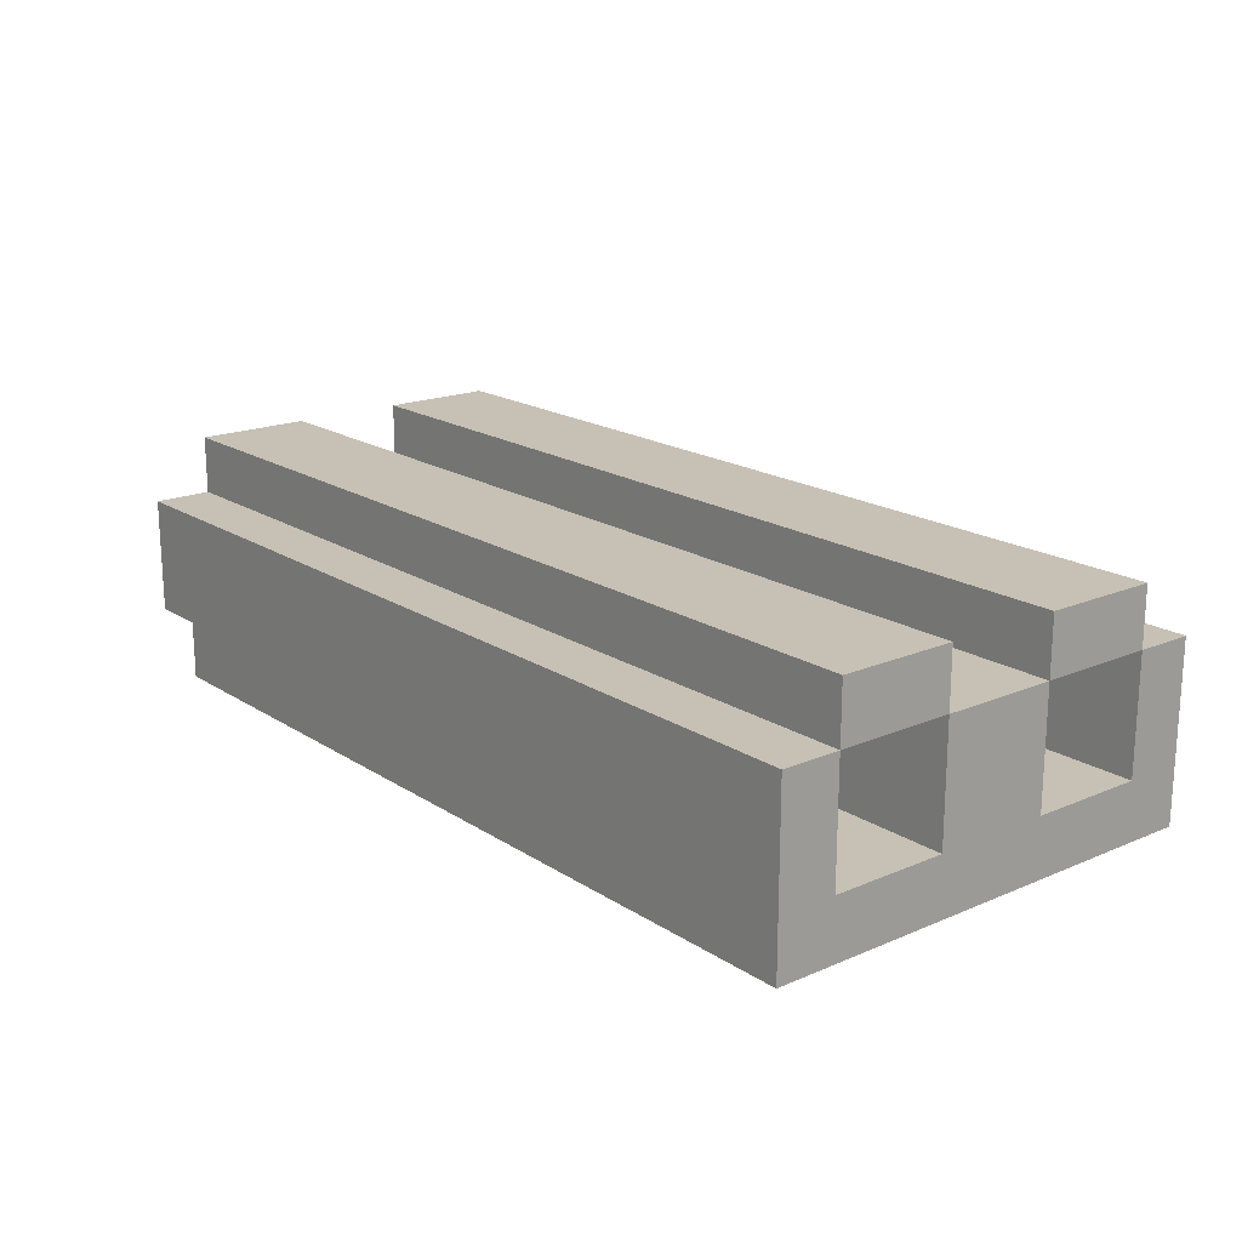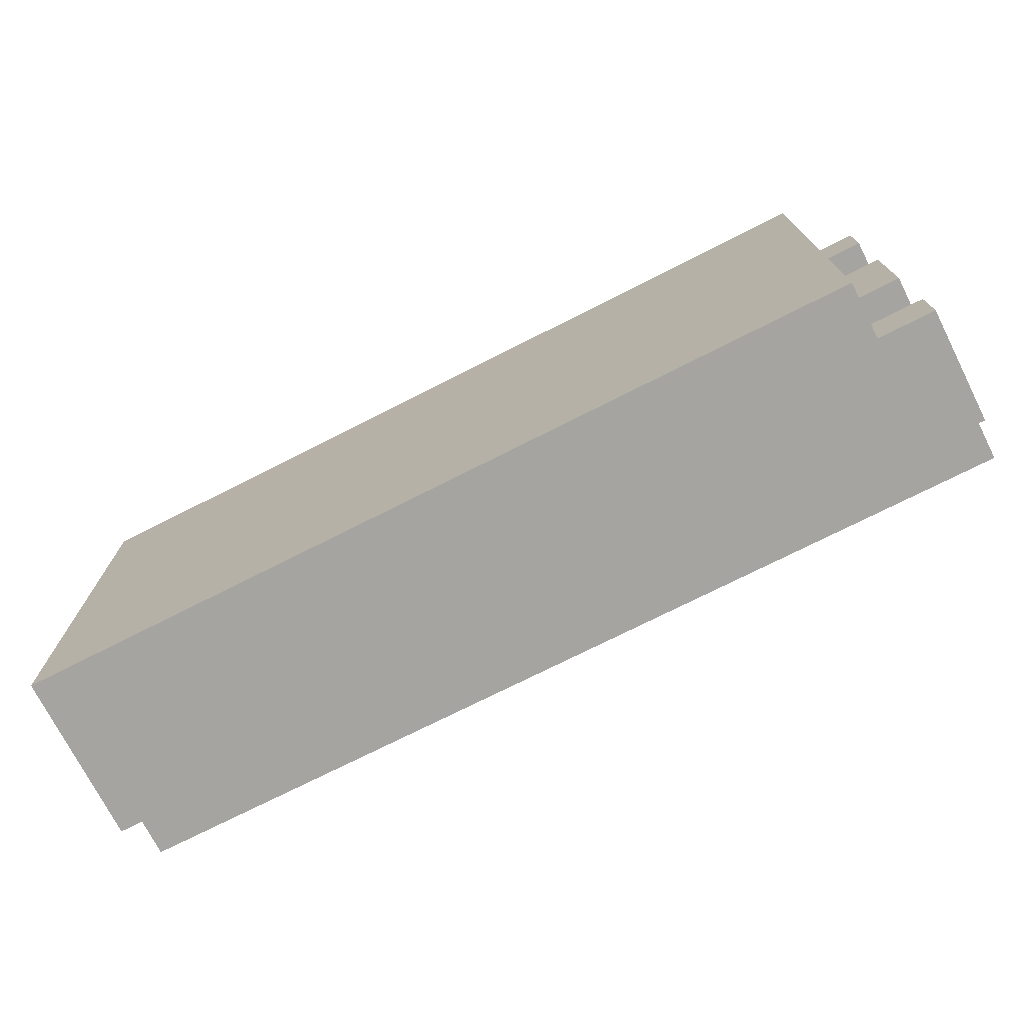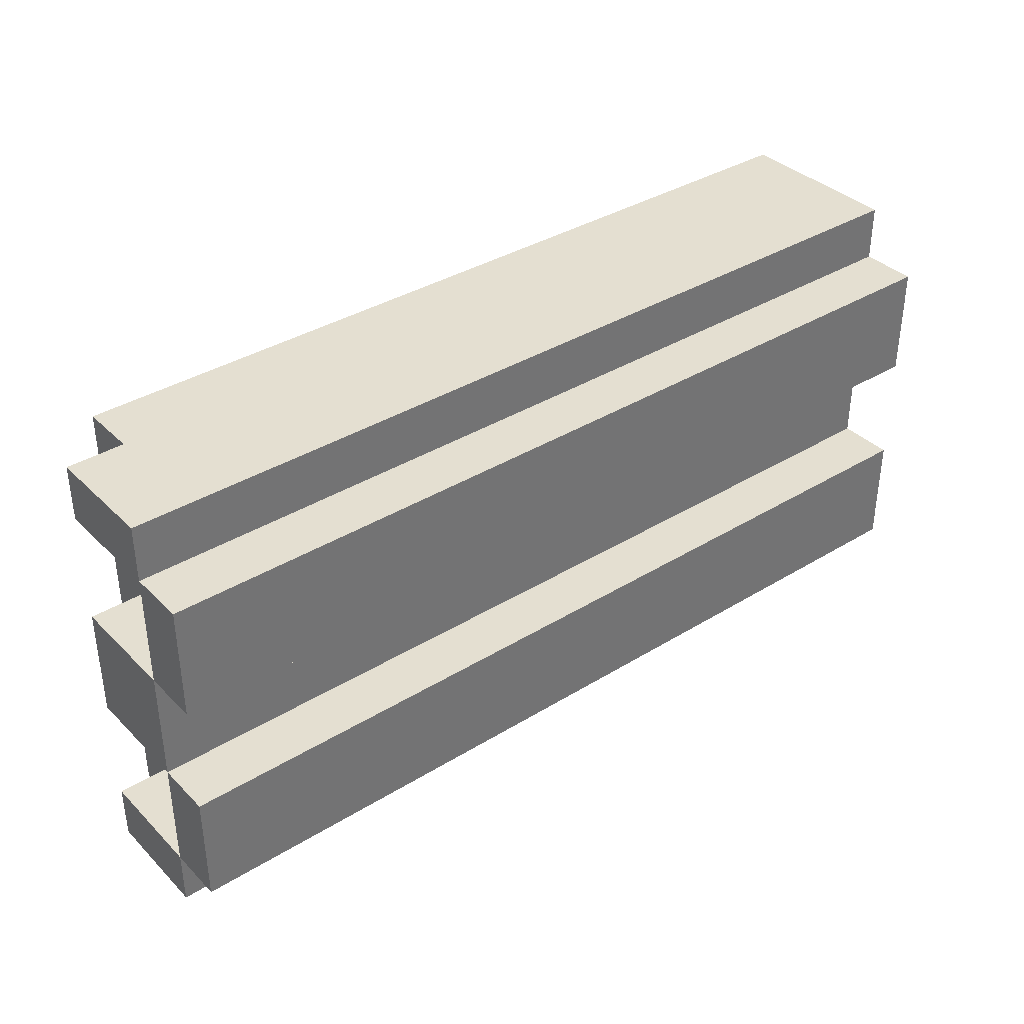
<metadata>
{"format":"obj","ext":"obj","renderer":"f3d","projection":"perspective","resolution":1024,"background":"white","views":[{"elev":18.5,"azim":-129.3,"up":"+Y"},{"elev":-73.4,"azim":26.9,"up":"+Z"},{"elev":36.7,"azim":141.4,"up":"+Z"}]}
</metadata>
<code>
o New Piskel-1
v -0.4 0.1 -0.5
v -0.4 0.4 -0.5
v -0.4 0.2 -0.4
v -0.4 0.4 -0.4
v -0.4 0.5 -0.4
v -0.4 0.2 -0.2
v -0.4 0.4 -0.2
v -0.4 0.5 -0.2
v -0.4 0.2 0
v -0.4 0.4 0
v -0.4 0.5 0
v -0.4 0.2 0.2
v -0.4 0.4 0.2
v -0.4 0.5 0.2
v -0.4 0.1 0.3
v -0.4 0.4 0.3
v -0.1 0.2 -0.4
v -0.1 0.3 -0.4
v -0.1 0.4 -0.4
v -0.1 0.2 -0.2
v -0.1 0.3 -0.2
v -0.1 0.4 -0.2
v -0.1 0.2 0
v -0.1 0.3 0
v -0.1 0.4 0
v -0.1 0.2 0.2
v -0.1 0.3 0.2
v -0.1 0.4 0.2
v 1 0.2 -0.4
v 1 0.3 -0.4
v 1 0.4 -0.4
v 1 0.2 -0.2
v 1 0.3 -0.2
v 1 0.4 -0.2
v 1 0.2 0
v 1 0.3 0
v 1 0.4 0
v 1 0.2 0.2
v 1 0.3 0.2
v 1 0.4 0.2
v 1.1 0.1 -0.5
v 1.1 0.2 -0.5
v 1.1 0.2 -0.4
v 1.1 0.2 -0.2
v 1.1 0.2 0
v 1.1 0.2 0.2
v 1.1 0.1 0.3
v 1.1 0.2 0.3
v 1.2 0.2 -0.5
v 1.2 0.4 -0.5
v 1.2 0.2 -0.4
v 1.2 0.4 -0.4
v 1.2 0.5 -0.4
v 1.2 0.2 -0.2
v 1.2 0.4 -0.2
v 1.2 0.5 -0.2
v 1.2 0.2 0
v 1.2 0.4 0
v 1.2 0.5 0
v 1.2 0.2 0.2
v 1.2 0.4 0.2
v 1.2 0.5 0.2
v 1.2 0.2 0.3
v 1.2 0.4 0.3
v -0.4 0.1 -0.5
v -0.4 0.1 0.3
v 1.1 0.1 -0.5
v 1.1 0.1 0.3
v 1.1 0.2 -0.5
v 1.1 0.2 -0.4
v 1.1 0.2 -0.2
v 1.1 0.2 0
v 1.1 0.2 0.2
v 1.1 0.2 0.3
v 1.2 0.2 -0.5
v 1.2 0.2 -0.4
v 1.2 0.2 -0.2
v 1.2 0.2 0
v 1.2 0.2 0.2
v 1.2 0.2 0.3
v -0.4 0.4 -0.4
v -0.4 0.4 -0.2
v -0.4 0.4 0
v -0.4 0.4 0.2
v -0.3 0.4 -0.4
v -0.3 0.4 -0.2
v -0.3 0.4 0
v -0.3 0.4 0.2
v -0.2 0.4 -0.4
v -0.2 0.4 -0.2
v -0.2 0.4 0
v -0.2 0.4 0.2
v -0.1 0.4 -0.4
v -0.1 0.4 -0.2
v -0.1 0.4 0
v -0.1 0.4 0.2
v 1 0.4 -0.4
v 1 0.4 -0.2
v 1 0.4 0
v 1 0.4 0.2
v 1.1 0.4 -0.4
v 1.1 0.4 -0.2
v 1.1 0.4 0
v 1.1 0.4 0.2
v 1.2 0.4 -0.4
v 1.2 0.4 -0.2
v 1.2 0.4 0
v 1.2 0.4 0.2
v -0.4 0.2 -0.4
v -0.4 0.2 -0.2
v -0.4 0.2 0
v -0.4 0.2 0.2
v -0.3 0.2 -0.4
v -0.1 0.2 -0.4
v -0.1 0.2 -0.2
v -0.1 0.2 0
v -0.1 0.2 0.2
v 1 0.2 -0.4
v 1 0.2 -0.2
v 1 0.2 0
v 1 0.2 0.2
v 1.1 0.2 -0.4
v 1.1 0.2 -0.2
v 1.1 0.2 0
v 1.1 0.2 0.2
v -0.4 0.4 -0.5
v -0.4 0.4 -0.4
v -0.4 0.4 -0.2
v -0.4 0.4 0
v -0.4 0.4 0.2
v -0.4 0.4 0.3
v -0.3 0.4 -0.5
v -0.3 0.4 -0.4
v -0.3 0.4 -0.2
v -0.3 0.4 0
v -0.3 0.4 0.2
v -0.3 0.4 0.3
v -0.2 0.4 -0.5
v -0.2 0.4 -0.4
v -0.2 0.4 -0.2
v -0.2 0.4 0
v -0.2 0.4 0.2
v -0.2 0.4 0.3
v -0.1 0.4 -0.5
v -0.1 0.4 -0.4
v -0.1 0.4 -0.2
v -0.1 0.4 0
v -0.1 0.4 0.2
v -0.1 0.4 0.3
v 0 0.4 -0.5
v 0 0.4 -0.4
v 0 0.4 -0.2
v 0 0.4 0
v 0 0.4 0.2
v 0 0.4 0.3
v 0.1 0.4 -0.5
v 0.1 0.4 -0.4
v 0.1 0.4 -0.2
v 0.1 0.4 0
v 0.1 0.4 0.2
v 0.1 0.4 0.3
v 0.2 0.4 -0.5
v 0.2 0.4 -0.4
v 0.2 0.4 -0.2
v 0.2 0.4 0
v 0.2 0.4 0.2
v 0.2 0.4 0.3
v 0.3 0.4 -0.5
v 0.3 0.4 -0.4
v 0.3 0.4 -0.2
v 0.3 0.4 0
v 0.3 0.4 0.2
v 0.3 0.4 0.3
v 0.4 0.4 -0.5
v 0.4 0.4 -0.4
v 0.4 0.4 -0.2
v 0.4 0.4 0
v 0.4 0.4 0.2
v 0.4 0.4 0.3
v 0.5 0.4 -0.5
v 0.5 0.4 -0.4
v 0.5 0.4 -0.2
v 0.5 0.4 0
v 0.5 0.4 0.2
v 0.5 0.4 0.3
v 0.6 0.4 -0.5
v 0.6 0.4 -0.4
v 0.6 0.4 -0.2
v 0.6 0.4 0
v 0.6 0.4 0.2
v 0.6 0.4 0.3
v 0.7 0.4 -0.5
v 0.7 0.4 -0.4
v 0.7 0.4 -0.2
v 0.7 0.4 0
v 0.7 0.4 0.2
v 0.7 0.4 0.3
v 0.8 0.4 -0.5
v 0.8 0.4 -0.4
v 0.8 0.4 -0.2
v 0.8 0.4 0
v 0.8 0.4 0.2
v 0.8 0.4 0.3
v 0.9 0.4 -0.5
v 0.9 0.4 -0.4
v 0.9 0.4 -0.2
v 0.9 0.4 0
v 0.9 0.4 0.2
v 0.9 0.4 0.3
v 1 0.4 -0.5
v 1 0.4 -0.4
v 1 0.4 -0.2
v 1 0.4 0
v 1 0.4 0.2
v 1 0.4 0.3
v 1.1 0.4 -0.5
v 1.1 0.4 -0.4
v 1.1 0.4 -0.2
v 1.1 0.4 0
v 1.1 0.4 0.2
v 1.1 0.4 0.3
v 1.2 0.4 -0.5
v 1.2 0.4 -0.4
v 1.2 0.4 -0.2
v 1.2 0.4 0
v 1.2 0.4 0.2
v 1.2 0.4 0.3
v -0.4 0.5 -0.4
v -0.4 0.5 -0.2
v -0.4 0.5 0
v -0.4 0.5 0.2
v -0.3 0.5 -0.4
v -0.3 0.5 -0.2
v -0.3 0.5 0
v -0.3 0.5 0.2
v -0.2 0.5 -0.4
v -0.2 0.5 -0.2
v -0.2 0.5 0
v -0.2 0.5 0.2
v 1.1 0.5 -0.4
v 1.1 0.5 -0.2
v 1.1 0.5 0
v 1.1 0.5 0.2
v 1.2 0.5 -0.4
v 1.2 0.5 -0.2
v 1.2 0.5 0
v 1.2 0.5 0.2
v -0.4 0.1 -0.5
v 1.1 0.1 -0.5
v -0.3 0.2 -0.5
v -0.1 0.2 -0.5
v 0 0.2 -0.5
v 0.1 0.2 -0.5
v 0.2 0.2 -0.5
v 0.3 0.2 -0.5
v 0.4 0.2 -0.5
v 0.5 0.2 -0.5
v 0.6 0.2 -0.5
v 0.7 0.2 -0.5
v 0.8 0.2 -0.5
v 0.9 0.2 -0.5
v 1 0.2 -0.5
v 1.1 0.2 -0.5
v 1.2 0.2 -0.5
v -0.2 0.3 -0.5
v -0.1 0.3 -0.5
v 0 0.3 -0.5
v 0.1 0.3 -0.5
v 0.2 0.3 -0.5
v 0.3 0.3 -0.5
v 0.4 0.3 -0.5
v 0.5 0.3 -0.5
v 0.6 0.3 -0.5
v 0.7 0.3 -0.5
v 0.8 0.3 -0.5
v 0.9 0.3 -0.5
v 1 0.3 -0.5
v 1.1 0.3 -0.5
v -0.4 0.4 -0.5
v -0.3 0.4 -0.5
v -0.2 0.4 -0.5
v -0.1 0.4 -0.5
v 0 0.4 -0.5
v 0.1 0.4 -0.5
v 0.2 0.4 -0.5
v 0.3 0.4 -0.5
v 0.4 0.4 -0.5
v 0.5 0.4 -0.5
v 0.6 0.4 -0.5
v 0.7 0.4 -0.5
v 0.8 0.4 -0.5
v 0.9 0.4 -0.5
v 1 0.4 -0.5
v 1.1 0.4 -0.5
v 1.2 0.4 -0.5
v -0.4 0.4 -0.4
v -0.3 0.4 -0.4
v -0.2 0.4 -0.4
v -0.1 0.4 -0.4
v 0 0.4 -0.4
v 0.1 0.4 -0.4
v 0.2 0.4 -0.4
v 0.3 0.4 -0.4
v 0.4 0.4 -0.4
v 0.5 0.4 -0.4
v 0.6 0.4 -0.4
v 0.7 0.4 -0.4
v 0.8 0.4 -0.4
v 0.9 0.4 -0.4
v 1 0.4 -0.4
v 1.1 0.4 -0.4
v 1.2 0.4 -0.4
v -0.4 0.5 -0.4
v -0.3 0.5 -0.4
v -0.2 0.5 -0.4
v 1.1 0.5 -0.4
v 1.2 0.5 -0.4
v -0.4 0.2 -0.2
v -0.1 0.2 -0.2
v 1 0.2 -0.2
v 1.1 0.2 -0.2
v 1.2 0.2 -0.2
v -0.3 0.3 -0.2
v -0.2 0.3 -0.2
v -0.1 0.3 -0.2
v 1 0.3 -0.2
v 1.1 0.3 -0.2
v -0.4 0.4 -0.2
v -0.3 0.4 -0.2
v -0.2 0.4 -0.2
v -0.1 0.4 -0.2
v 1 0.4 -0.2
v 1.1 0.4 -0.2
v 1.2 0.4 -0.2
v -0.4 0.4 0
v -0.3 0.4 0
v -0.2 0.4 0
v -0.1 0.4 0
v 0 0.4 0
v 0.1 0.4 0
v 0.2 0.4 0
v 0.3 0.4 0
v 0.4 0.4 0
v 0.5 0.4 0
v 0.6 0.4 0
v 0.7 0.4 0
v 0.8 0.4 0
v 0.9 0.4 0
v 1 0.4 0
v 1.1 0.4 0
v 1.2 0.4 0
v -0.4 0.5 0
v -0.3 0.5 0
v -0.2 0.5 0
v 1.1 0.5 0
v 1.2 0.5 0
v -0.4 0.2 0.2
v -0.1 0.2 0.2
v 1 0.2 0.2
v 1.1 0.2 0.2
v 1.2 0.2 0.2
v -0.3 0.3 0.2
v -0.2 0.3 0.2
v -0.1 0.3 0.2
v 1 0.3 0.2
v 1.1 0.3 0.2
v -0.4 0.4 0.2
v -0.3 0.4 0.2
v -0.2 0.4 0.2
v -0.1 0.4 0.2
v 1 0.4 0.2
v 1.1 0.4 0.2
v 1.2 0.4 0.2
v -0.4 0.2 -0.4
v -0.3 0.2 -0.4
v -0.1 0.2 -0.4
v 1 0.2 -0.4
v 1.1 0.2 -0.4
v 1.2 0.2 -0.4
v -0.2 0.3 -0.4
v -0.1 0.3 -0.4
v 1 0.3 -0.4
v 1.1 0.3 -0.4
v -0.4 0.4 -0.4
v -0.3 0.4 -0.4
v -0.2 0.4 -0.4
v -0.1 0.4 -0.4
v 1 0.4 -0.4
v 1.1 0.4 -0.4
v 1.2 0.4 -0.4
v -0.4 0.4 -0.2
v -0.3 0.4 -0.2
v -0.2 0.4 -0.2
v -0.1 0.4 -0.2
v 0 0.4 -0.2
v 0.1 0.4 -0.2
v 0.2 0.4 -0.2
v 0.3 0.4 -0.2
v 0.4 0.4 -0.2
v 0.5 0.4 -0.2
v 0.6 0.4 -0.2
v 0.7 0.4 -0.2
v 0.8 0.4 -0.2
v 0.9 0.4 -0.2
v 1 0.4 -0.2
v 1.1 0.4 -0.2
v 1.2 0.4 -0.2
v -0.4 0.5 -0.2
v -0.3 0.5 -0.2
v -0.2 0.5 -0.2
v 1.1 0.5 -0.2
v 1.2 0.5 -0.2
v -0.4 0.2 0
v -0.1 0.2 0
v 1 0.2 0
v 1.1 0.2 0
v 1.2 0.2 0
v -0.3 0.3 0
v -0.2 0.3 0
v -0.1 0.3 0
v 1 0.3 0
v 1.1 0.3 0
v -0.4 0.4 0
v -0.3 0.4 0
v -0.2 0.4 0
v -0.1 0.4 0
v 1 0.4 0
v 1.1 0.4 0
v 1.2 0.4 0
v -0.4 0.4 0.2
v -0.3 0.4 0.2
v -0.2 0.4 0.2
v -0.1 0.4 0.2
v 0 0.4 0.2
v 0.1 0.4 0.2
v 0.2 0.4 0.2
v 0.3 0.4 0.2
v 0.4 0.4 0.2
v 0.5 0.4 0.2
v 0.6 0.4 0.2
v 0.7 0.4 0.2
v 0.8 0.4 0.2
v 0.9 0.4 0.2
v 1 0.4 0.2
v 1.1 0.4 0.2
v 1.2 0.4 0.2
v -0.4 0.5 0.2
v -0.3 0.5 0.2
v -0.2 0.5 0.2
v 1.1 0.5 0.2
v 1.2 0.5 0.2
v -0.4 0.1 0.3
v 1.1 0.1 0.3
v -0.1 0.2 0.3
v 0 0.2 0.3
v 0.1 0.2 0.3
v 0.2 0.2 0.3
v 0.3 0.2 0.3
v 0.4 0.2 0.3
v 0.5 0.2 0.3
v 0.6 0.2 0.3
v 0.7 0.2 0.3
v 0.8 0.2 0.3
v 0.9 0.2 0.3
v 1 0.2 0.3
v 1.1 0.2 0.3
v 1.2 0.2 0.3
v -0.3 0.3 0.3
v -0.2 0.3 0.3
v -0.1 0.3 0.3
v 0 0.3 0.3
v 0.1 0.3 0.3
v 0.2 0.3 0.3
v 0.3 0.3 0.3
v 0.4 0.3 0.3
v 0.5 0.3 0.3
v 0.6 0.3 0.3
v 0.7 0.3 0.3
v 0.8 0.3 0.3
v 0.9 0.3 0.3
v 1 0.3 0.3
v 1.1 0.3 0.3
v -0.4 0.4 0.3
v -0.3 0.4 0.3
v -0.2 0.4 0.3
v -0.1 0.4 0.3
v 0 0.4 0.3
v 0.1 0.4 0.3
v 0.2 0.4 0.3
v 0.3 0.4 0.3
v 0.4 0.4 0.3
v 0.5 0.4 0.3
v 0.6 0.4 0.3
v 0.7 0.4 0.3
v 0.8 0.4 0.3
v 0.9 0.4 0.3
v 1 0.4 0.3
v 1.1 0.4 0.3
v 1.2 0.4 0.3
f 3 2 1
f 4 2 3
f 6 3 1
f 7 5 4
f 8 5 7
f 9 6 1
f 9 7 6
f 10 7 9
f 12 9 1
f 13 11 10
f 14 11 13
f 15 12 1
f 15 13 12
f 16 13 15
f 20 18 17
f 20 19 18
f 21 19 20
f 22 19 21
f 26 24 23
f 26 25 24
f 27 25 26
f 28 25 27
f 29 30 32
f 30 31 32
f 32 31 33
f 33 31 34
f 35 36 38
f 36 37 38
f 38 37 39
f 39 37 40
f 41 42 43
f 41 43 44
f 41 44 45
f 41 45 46
f 41 46 47
f 47 46 48
f 49 50 51
f 51 50 52
f 52 53 55
f 55 53 56
f 54 55 57
f 57 55 58
f 58 59 61
f 61 59 62
f 60 61 63
f 63 61 64
f 67 66 65
f 68 66 67
f 75 70 69
f 76 70 75
f 77 72 71
f 78 72 77
f 79 74 73
f 80 74 79
f 85 82 81
f 86 82 85
f 87 84 83
f 88 84 87
f 89 86 85
f 90 86 89
f 91 88 87
f 92 88 91
f 93 90 89
f 94 90 93
f 95 92 91
f 96 92 95
f 101 98 97
f 102 98 101
f 103 100 99
f 104 100 103
f 105 102 101
f 106 102 105
f 107 104 103
f 108 104 107
f 109 110 113
f 113 110 114
f 114 110 115
f 111 112 116
f 116 112 117
f 118 119 122
f 122 119 123
f 120 121 124
f 124 121 125
f 126 127 132
f 132 127 133
f 128 129 134
f 134 129 135
f 130 131 136
f 136 131 137
f 132 133 138
f 138 133 139
f 134 135 140
f 140 135 141
f 136 137 142
f 142 137 143
f 138 139 144
f 144 139 145
f 140 141 146
f 146 141 147
f 142 143 148
f 148 143 149
f 144 145 150
f 150 145 151
f 146 147 152
f 152 147 153
f 148 149 154
f 154 149 155
f 150 151 156
f 156 151 157
f 152 153 158
f 158 153 159
f 154 155 160
f 160 155 161
f 156 157 162
f 162 157 163
f 158 159 164
f 164 159 165
f 160 161 166
f 166 161 167
f 162 163 168
f 168 163 169
f 164 165 170
f 170 165 171
f 166 167 172
f 172 167 173
f 168 169 174
f 174 169 175
f 170 171 176
f 176 171 177
f 172 173 178
f 178 173 179
f 174 175 180
f 180 175 181
f 176 177 182
f 182 177 183
f 178 179 184
f 184 179 185
f 180 181 186
f 186 181 187
f 182 183 188
f 188 183 189
f 184 185 190
f 190 185 191
f 186 187 192
f 192 187 193
f 188 189 194
f 194 189 195
f 190 191 196
f 196 191 197
f 192 193 198
f 198 193 199
f 194 195 200
f 200 195 201
f 196 197 202
f 202 197 203
f 198 199 204
f 204 199 205
f 200 201 206
f 206 201 207
f 202 203 208
f 208 203 209
f 204 205 210
f 210 205 211
f 206 207 212
f 212 207 213
f 208 209 214
f 214 209 215
f 210 211 216
f 216 211 217
f 212 213 218
f 218 213 219
f 214 215 220
f 220 215 221
f 216 217 222
f 222 217 223
f 218 219 224
f 224 219 225
f 220 221 226
f 226 221 227
f 228 229 232
f 232 229 233
f 230 231 234
f 234 231 235
f 232 233 236
f 236 233 237
f 234 235 238
f 238 235 239
f 236 237 240
f 240 237 241
f 238 239 242
f 242 239 243
f 240 241 244
f 244 241 245
f 242 243 246
f 246 243 247
f 250 249 248
f 251 249 250
f 252 249 251
f 253 249 252
f 254 249 253
f 255 249 254
f 256 249 255
f 257 249 256
f 258 249 257
f 259 249 258
f 260 249 259
f 261 249 260
f 262 249 261
f 263 249 262
f 265 251 250
f 266 252 251
f 266 251 265
f 267 253 252
f 267 252 266
f 268 254 253
f 268 253 267
f 269 255 254
f 269 254 268
f 270 256 255
f 270 255 269
f 271 257 256
f 271 256 270
f 272 258 257
f 272 257 271
f 273 259 258
f 273 258 272
f 274 260 259
f 274 259 273
f 275 261 260
f 275 260 274
f 276 262 261
f 276 261 275
f 277 263 262
f 277 262 276
f 278 264 263
f 278 263 277
f 279 250 248
f 280 265 250
f 280 250 279
f 281 266 265
f 281 265 280
f 282 267 266
f 282 266 281
f 283 268 267
f 283 267 282
f 284 269 268
f 284 268 283
f 285 270 269
f 285 269 284
f 286 271 270
f 286 270 285
f 287 272 271
f 287 271 286
f 288 273 272
f 288 272 287
f 289 274 273
f 289 273 288
f 290 275 274
f 290 274 289
f 291 276 275
f 291 275 290
f 292 277 276
f 292 276 291
f 293 278 277
f 293 277 292
f 294 264 278
f 294 278 293
f 295 264 294
f 313 297 296
f 314 298 297
f 314 297 313
f 315 299 298
f 315 298 314
f 315 300 299
f 315 311 310
f 315 310 309
f 315 309 308
f 315 308 307
f 315 307 306
f 315 306 305
f 315 305 304
f 315 304 303
f 315 303 302
f 315 302 301
f 315 301 300
f 316 312 311
f 316 311 315
f 317 312 316
f 323 319 318
f 324 319 323
f 325 319 324
f 326 321 320
f 327 322 321
f 327 321 326
f 328 323 318
f 329 324 323
f 329 323 328
f 330 325 324
f 330 324 329
f 331 325 330
f 332 327 326
f 333 322 327
f 333 327 332
f 334 322 333
f 352 336 335
f 353 337 336
f 353 336 352
f 354 338 337
f 354 337 353
f 354 339 338
f 354 350 349
f 354 349 348
f 354 348 347
f 354 347 346
f 354 346 345
f 354 345 344
f 354 344 343
f 354 343 342
f 354 342 341
f 354 341 340
f 354 340 339
f 355 351 350
f 355 350 354
f 356 351 355
f 362 358 357
f 363 358 362
f 364 358 363
f 365 360 359
f 366 361 360
f 366 360 365
f 367 362 357
f 368 363 362
f 368 362 367
f 369 364 363
f 369 363 368
f 370 364 369
f 371 366 365
f 372 361 366
f 372 366 371
f 373 361 372
f 375 376 380
f 380 376 381
f 377 378 382
f 378 379 383
f 382 378 383
f 374 375 384
f 375 380 385
f 384 375 385
f 380 381 386
f 385 380 386
f 386 381 387
f 382 383 388
f 383 379 389
f 388 383 389
f 389 379 390
f 391 392 408
f 392 393 409
f 408 392 409
f 393 394 410
f 409 393 410
f 394 395 410
f 405 406 410
f 404 405 410
f 403 404 410
f 402 403 410
f 401 402 410
f 400 401 410
f 399 400 410
f 398 399 410
f 397 398 410
f 396 397 410
f 395 396 410
f 406 407 411
f 410 406 411
f 411 407 412
f 413 414 418
f 418 414 419
f 419 414 420
f 415 416 421
f 416 417 422
f 421 416 422
f 413 418 423
f 418 419 424
f 423 418 424
f 419 420 425
f 424 419 425
f 425 420 426
f 421 422 427
f 422 417 428
f 427 422 428
f 428 417 429
f 430 431 447
f 431 432 448
f 447 431 448
f 432 433 449
f 448 432 449
f 433 434 449
f 444 445 449
f 443 444 449
f 442 443 449
f 441 442 449
f 440 441 449
f 439 440 449
f 438 439 449
f 437 438 449
f 436 437 449
f 435 436 449
f 434 435 449
f 445 446 450
f 449 445 450
f 450 446 451
f 452 453 454
f 454 453 455
f 455 453 456
f 456 453 457
f 457 453 458
f 458 453 459
f 459 453 460
f 460 453 461
f 461 453 462
f 462 453 463
f 463 453 464
f 464 453 465
f 465 453 466
f 452 454 468
f 468 454 469
f 454 455 470
f 469 454 470
f 455 456 471
f 470 455 471
f 456 457 472
f 471 456 472
f 457 458 473
f 472 457 473
f 458 459 474
f 473 458 474
f 459 460 475
f 474 459 475
f 460 461 476
f 475 460 476
f 461 462 477
f 476 461 477
f 462 463 478
f 477 462 478
f 463 464 479
f 478 463 479
f 464 465 480
f 479 464 480
f 465 466 481
f 480 465 481
f 466 467 482
f 481 466 482
f 452 468 483
f 468 469 484
f 483 468 484
f 469 470 485
f 484 469 485
f 470 471 486
f 485 470 486
f 471 472 487
f 486 471 487
f 472 473 488
f 487 472 488
f 473 474 489
f 488 473 489
f 474 475 490
f 489 474 490
f 475 476 491
f 490 475 491
f 476 477 492
f 491 476 492
f 477 478 493
f 492 477 493
f 478 479 494
f 493 478 494
f 479 480 495
f 494 479 495
f 480 481 496
f 495 480 496
f 481 482 497
f 496 481 497
f 482 467 498
f 497 482 498
f 498 467 499

</code>
